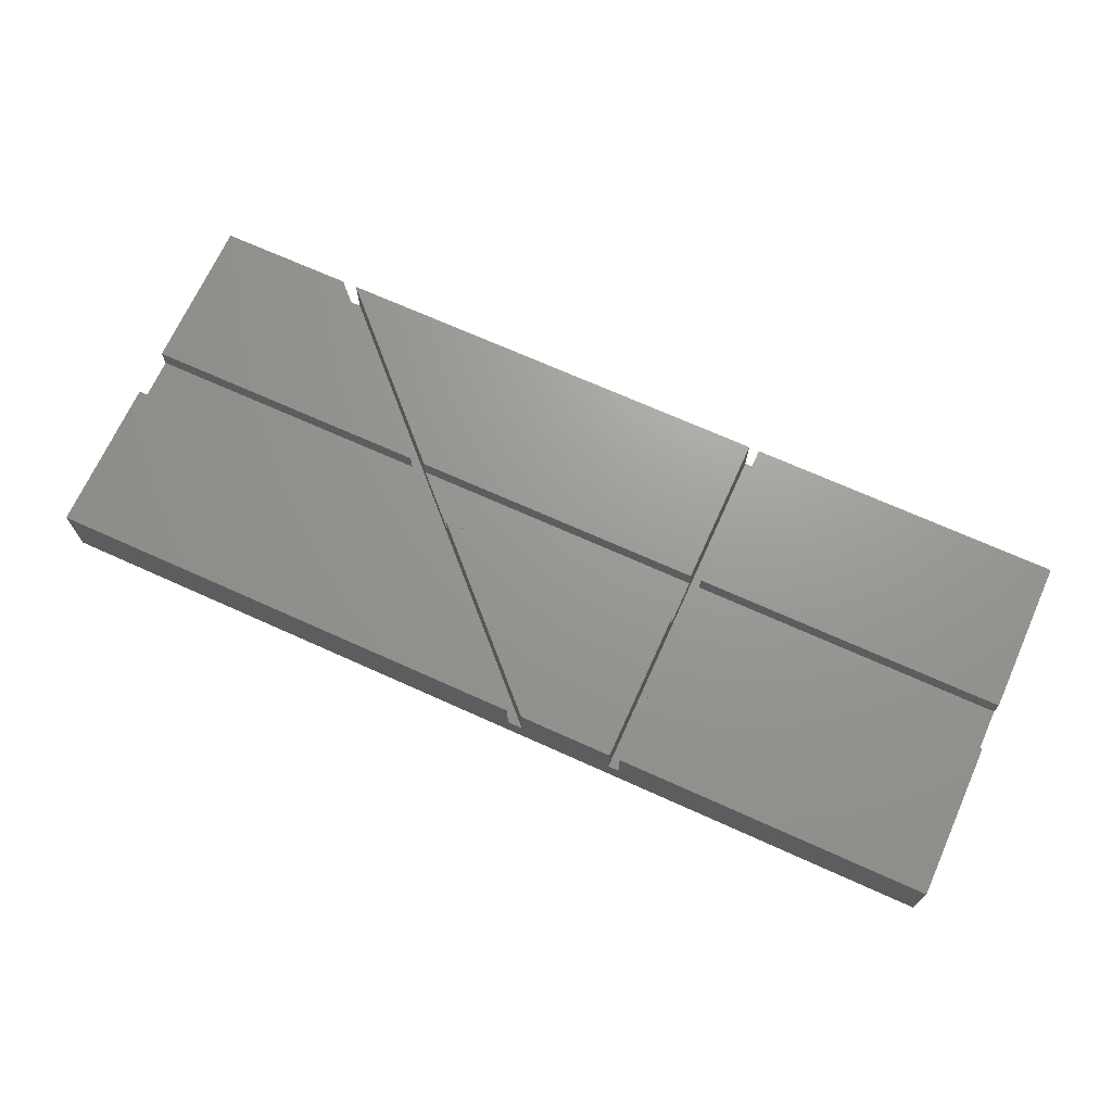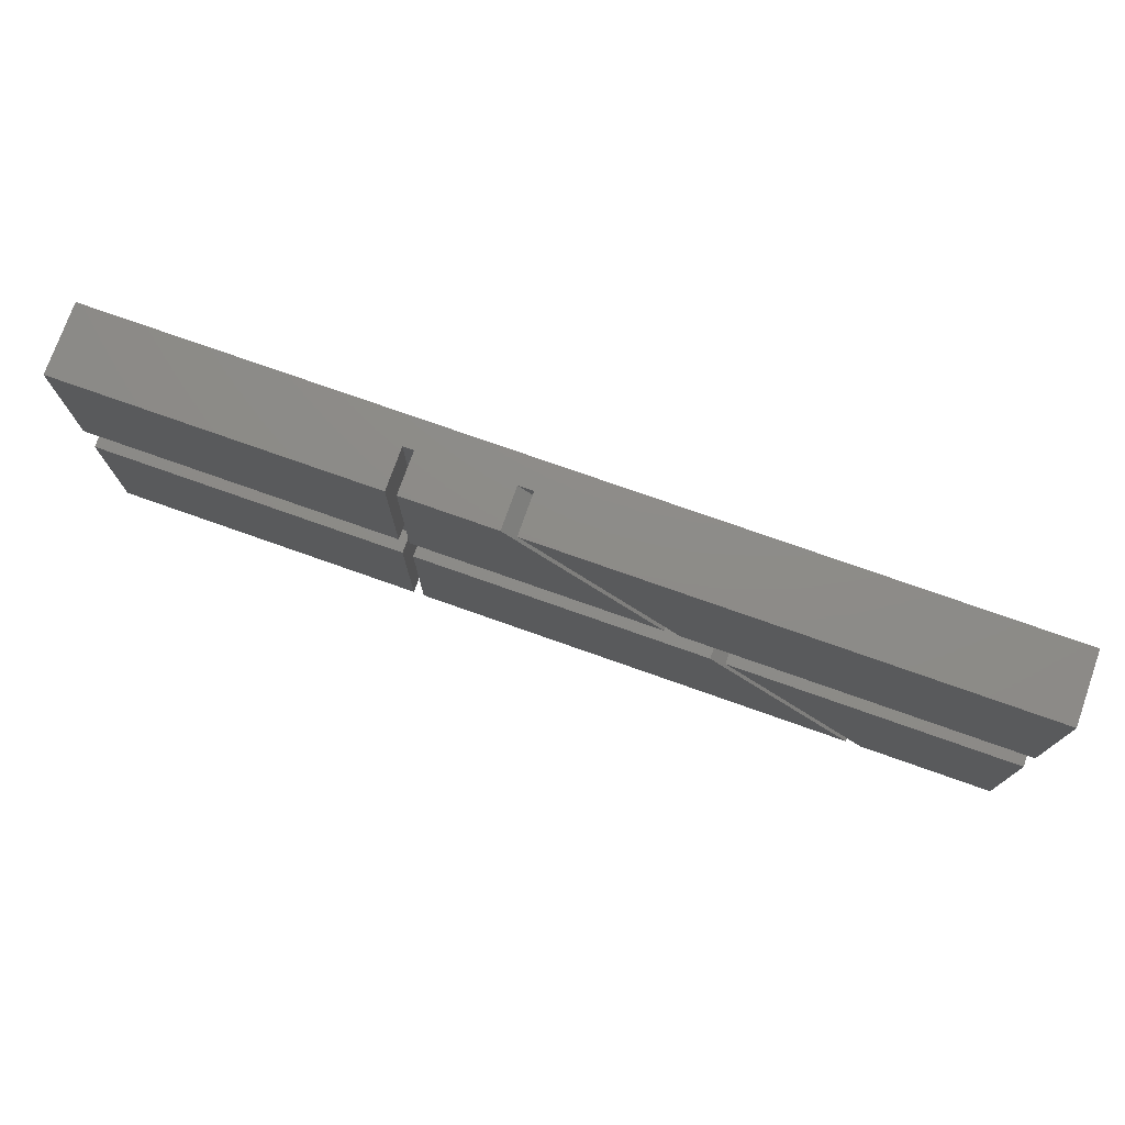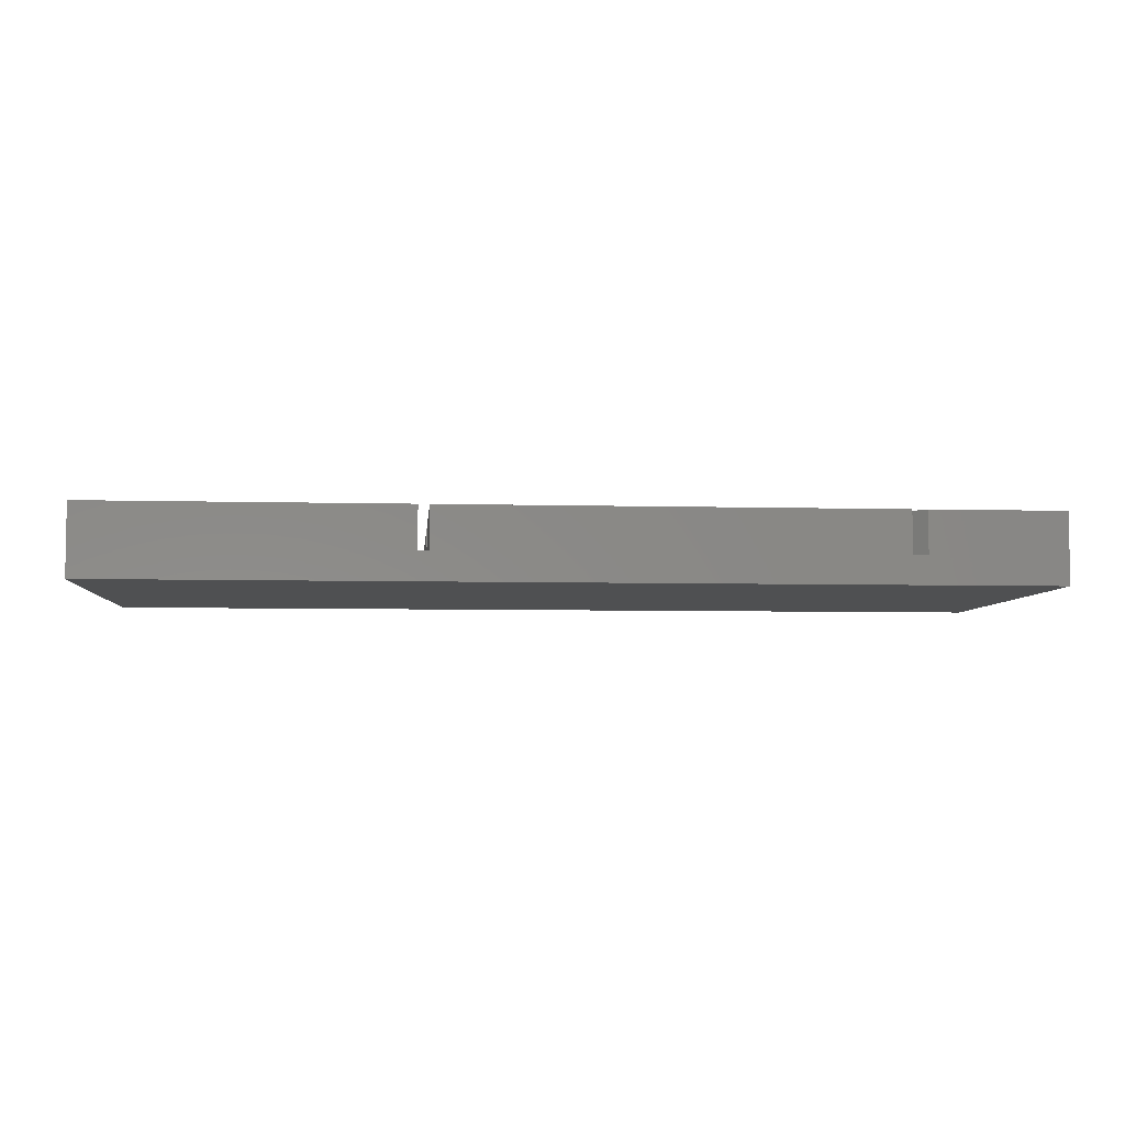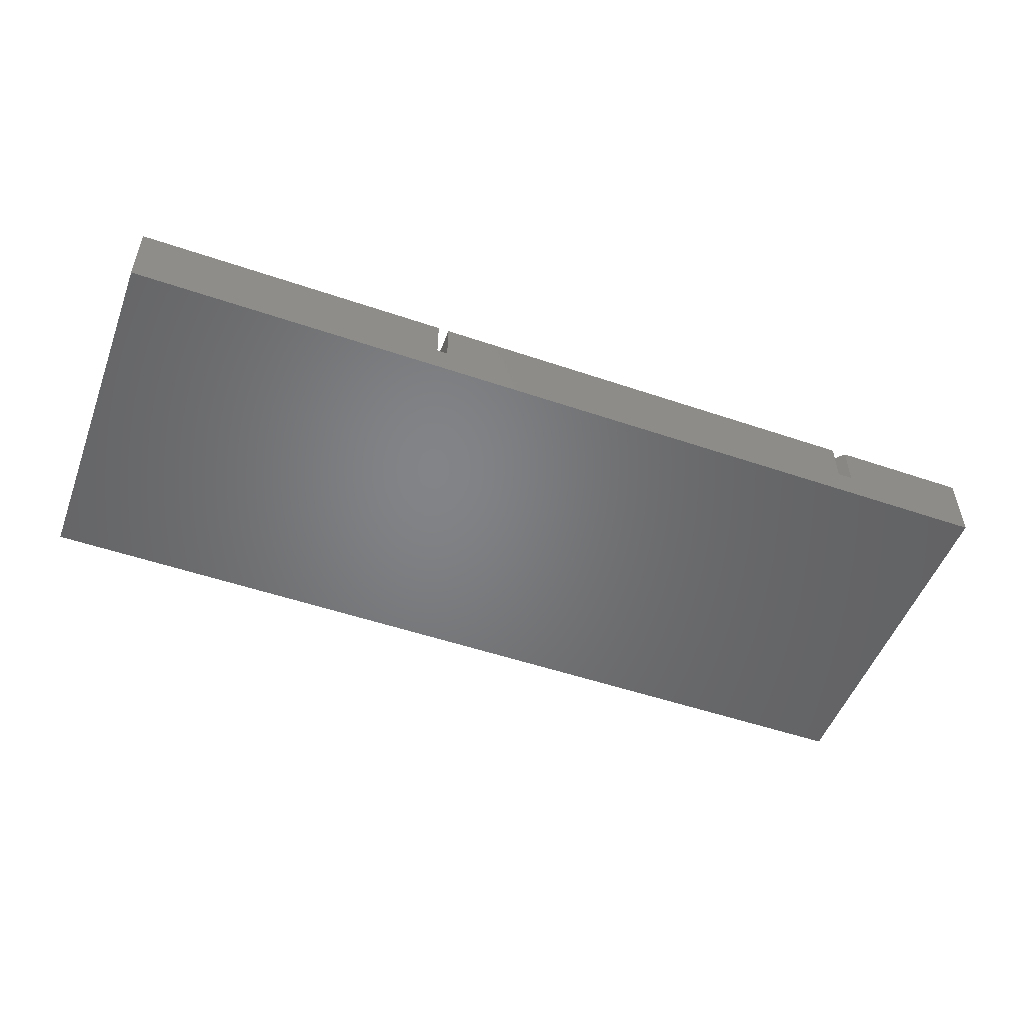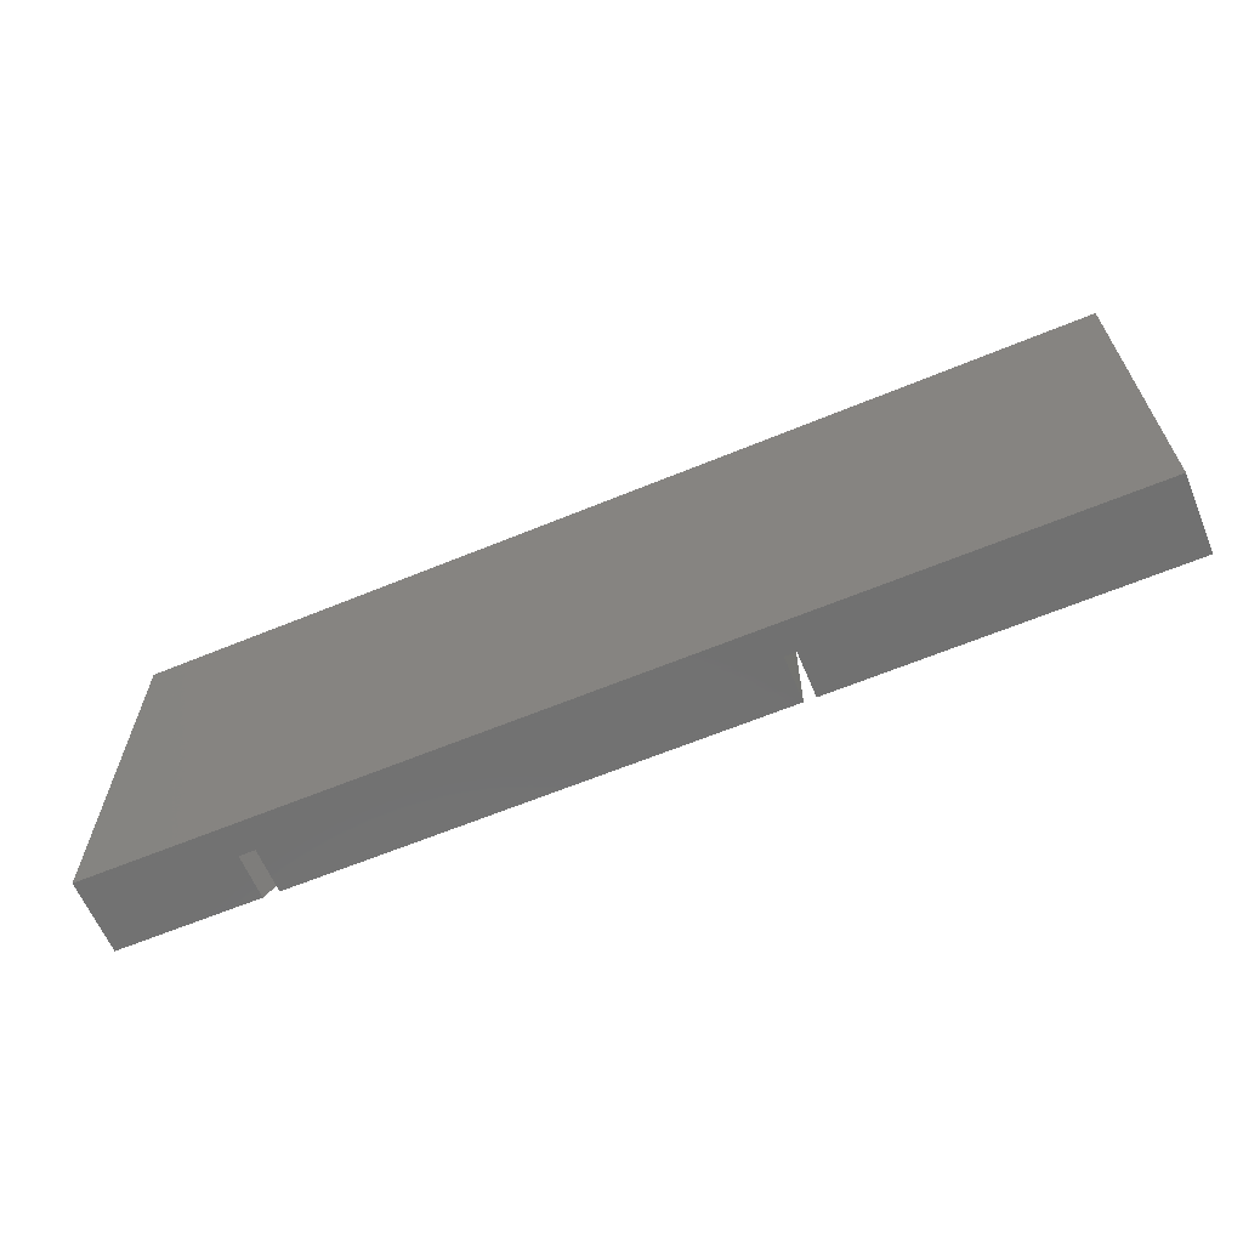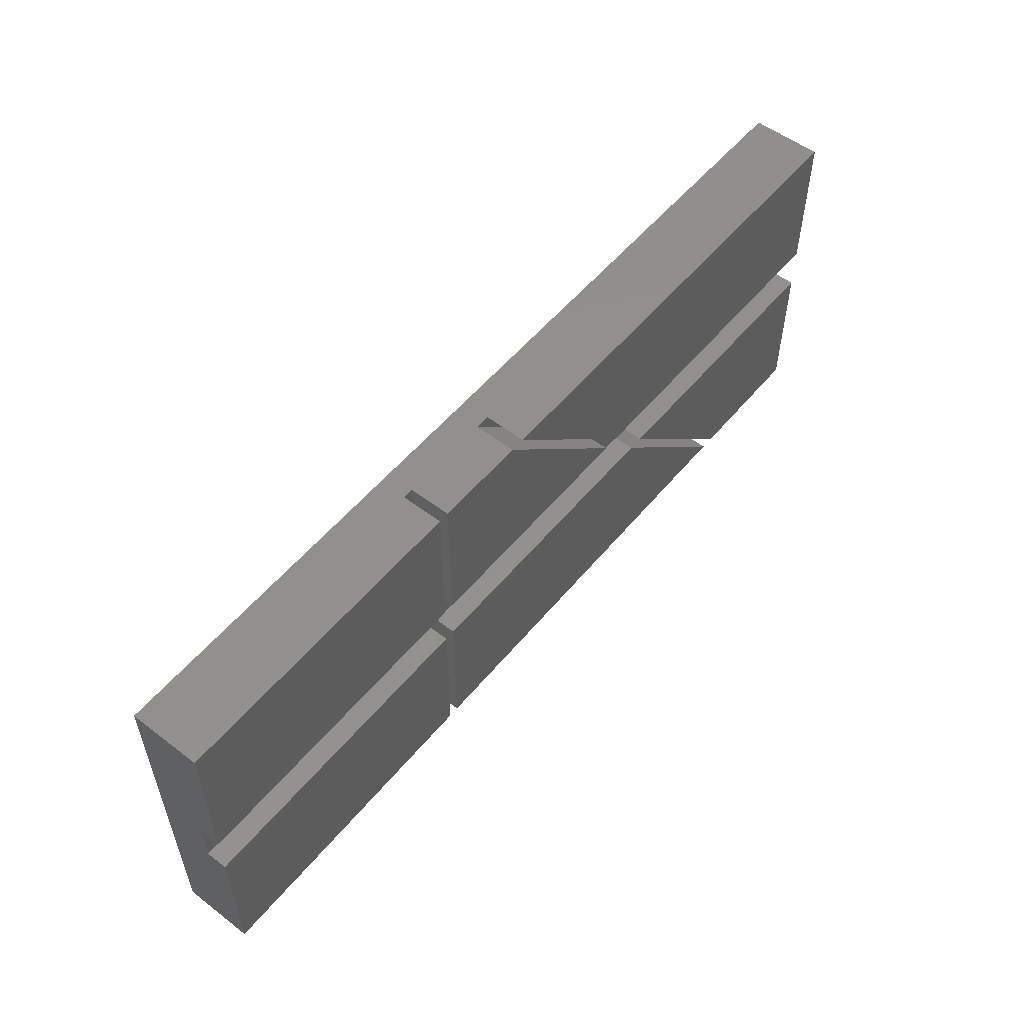
<metadata>
{"format":"stl","ext":"stl","renderer":"f3d","projection":"perspective","resolution":1024,"background":"white","views":[{"elev":69.7,"azim":-155.7,"up":"+Z"},{"elev":75.3,"azim":19.5,"up":"+Y"},{"elev":-5.5,"azim":-4.9,"up":"+Z"},{"elev":-51.5,"azim":-20.3,"up":"+Z"},{"elev":-63.3,"azim":-157.3,"up":"+Y"},{"elev":54.5,"azim":-51.1,"up":"+Y"}]}
</metadata>
<code>
# stl→obj: 48 verts, 92 faces
v -32.5 1.675 1
v -10.38 1.675 2.5
v -32.5 1.675 2.5
v -10.38 1.675 1
v -9.625 1.675 1
v 7.795 1.675 2.5
v -9.625 1.675 2.5
v 7.795 1.675 1
v 8.855 1.675 1
v 32.5 1.675 2.5
v 8.855 1.675 2.5
v 32.5 1.675 1
v -10.38 -1.675 1
v -32.5 -1.675 1
v -9.625 -1.675 1
v 11.14 -1.675 1
v 12.21 -1.675 1
v 32.5 -1.675 1
v -32.5 -1.675 2.5
v -10.38 -1.675 2.5
v -9.625 -1.675 2.5
v 11.14 -1.675 2.5
v 12.21 -1.675 2.5
v 32.5 -1.675 2.5
v -9.625 12.5 -0.5
v -9.625 12.5 2.5
v -9.625 -12.5 -0.5
v -9.625 -12.5 2.5
v -10.38 12.5 -0.5
v -10.38 -12.5 -0.5
v -10.38 -12.5 2.5
v -10.38 12.5 2.5
v -1.97 12.5 -0.5
v -1.97 12.5 2.5
v 23.03 -12.5 -0.5
v 23.03 -12.5 2.5
v 21.97 -12.5 -0.5
v -3.03 12.5 -0.5
v 21.97 -12.5 2.5
v -3.03 12.5 2.5
v -32.5 12.5 -2.5
v -32.5 12.5 2.5
v -32.5 -12.5 -2.5
v -32.5 -12.5 2.5
v 32.5 -12.5 2.5
v 32.5 12.5 2.5
v 32.5 12.5 -2.5
v 32.5 -12.5 -2.5
f 1 2 3
f 2 1 4
f 5 6 7
f 6 5 8
f 9 10 11
f 10 9 12
f 1 13 4
f 13 1 14
f 15 8 5
f 8 15 16
f 12 17 18
f 17 12 9
f 13 19 20
f 19 13 14
f 16 21 22
f 21 16 15
f 18 23 24
f 23 18 17
f 25 5 26
f 25 15 5
f 27 15 25
f 28 15 27
f 15 28 21
f 26 5 7
f 29 27 25
f 27 29 30
f 20 31 13
f 4 32 2
f 32 4 29
f 13 29 4
f 13 30 29
f 30 13 31
f 33 9 34
f 33 17 9
f 35 17 33
f 36 17 35
f 17 36 23
f 34 9 11
f 33 37 35
f 37 33 38
f 22 39 16
f 8 40 6
f 40 8 38
f 16 38 8
f 16 37 38
f 37 16 39
f 41 1 42
f 41 14 1
f 43 14 41
f 44 14 43
f 14 44 19
f 42 1 3
f 19 31 20
f 31 19 44
f 24 36 45
f 36 24 23
f 46 11 10
f 11 46 34
f 42 2 32
f 2 42 3
f 28 22 21
f 22 28 39
f 7 40 26
f 40 7 6
f 24 45 18
f 12 46 10
f 46 12 47
f 18 47 12
f 48 18 45
f 18 48 47
f 46 33 34
f 41 38 33
f 38 41 25
f 41 33 47
f 47 33 46
f 38 26 40
f 26 38 25
f 29 42 32
f 29 41 42
f 25 41 29
f 43 47 48
f 47 43 41
f 44 30 31
f 43 27 30
f 27 48 37
f 27 43 48
f 43 30 44
f 27 39 28
f 39 27 37
f 35 45 36
f 35 48 45
f 37 48 35

</code>
